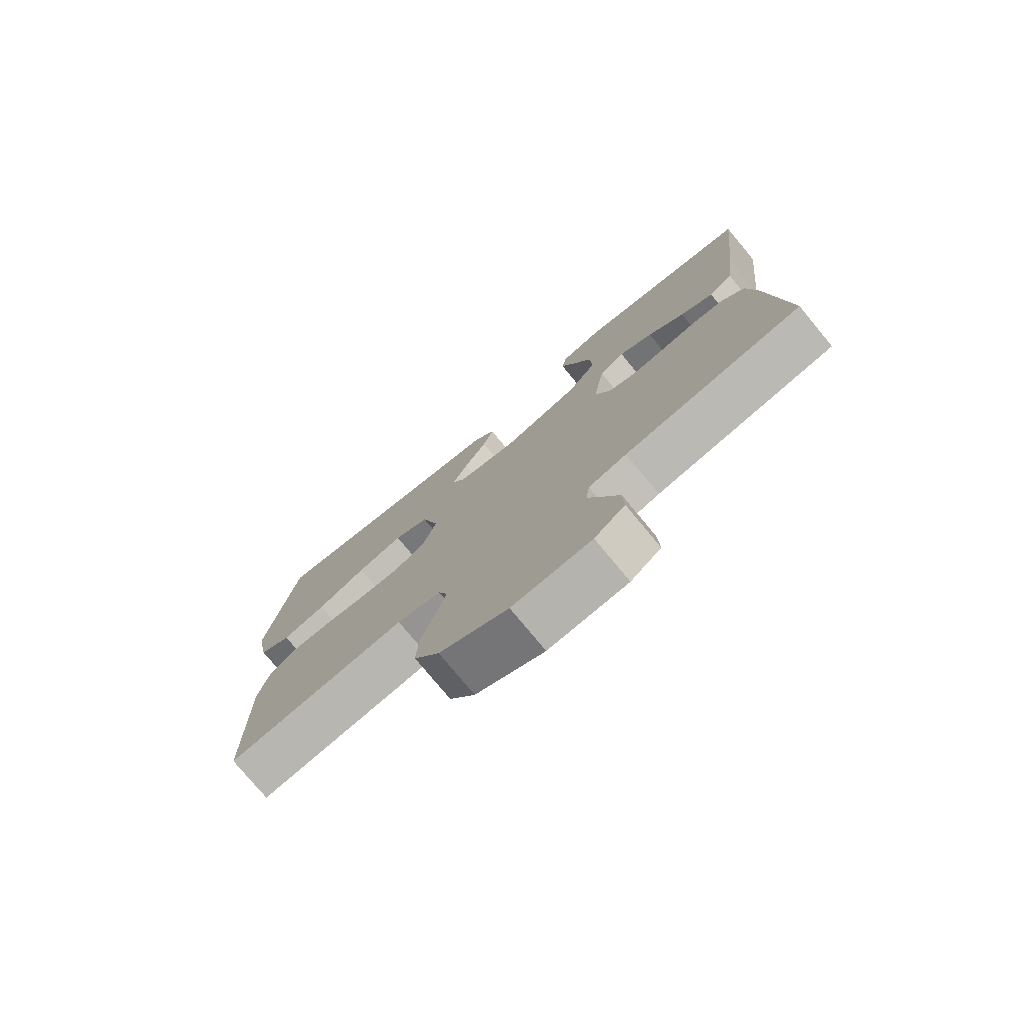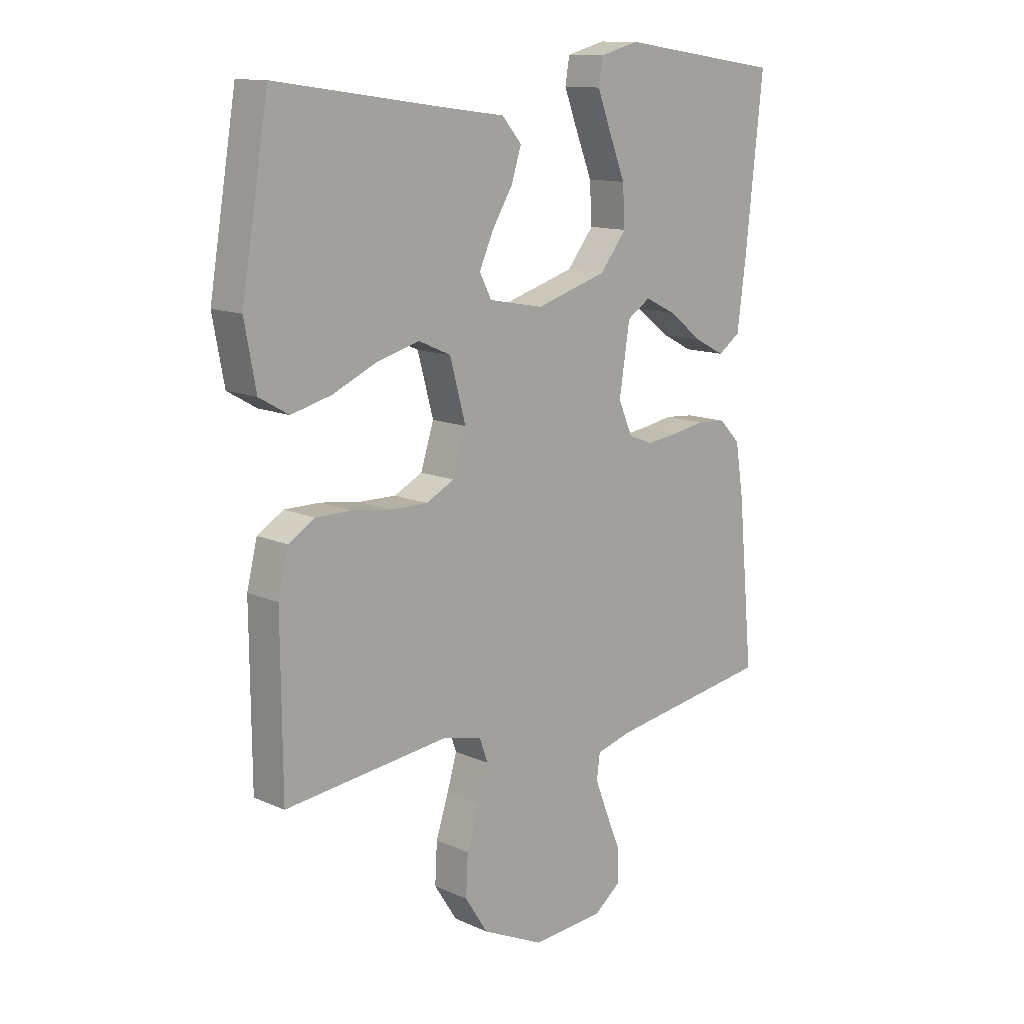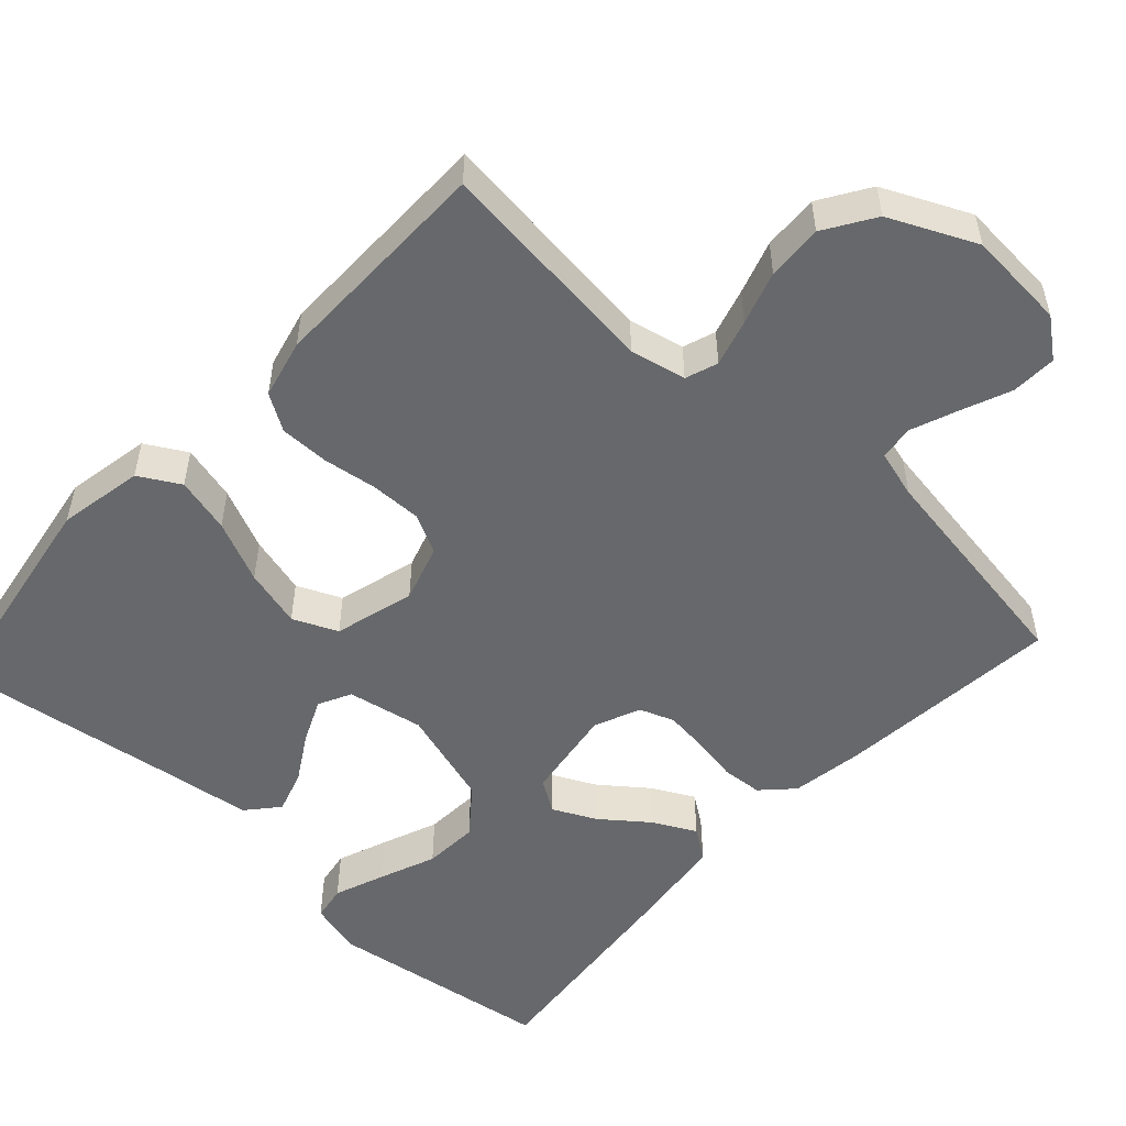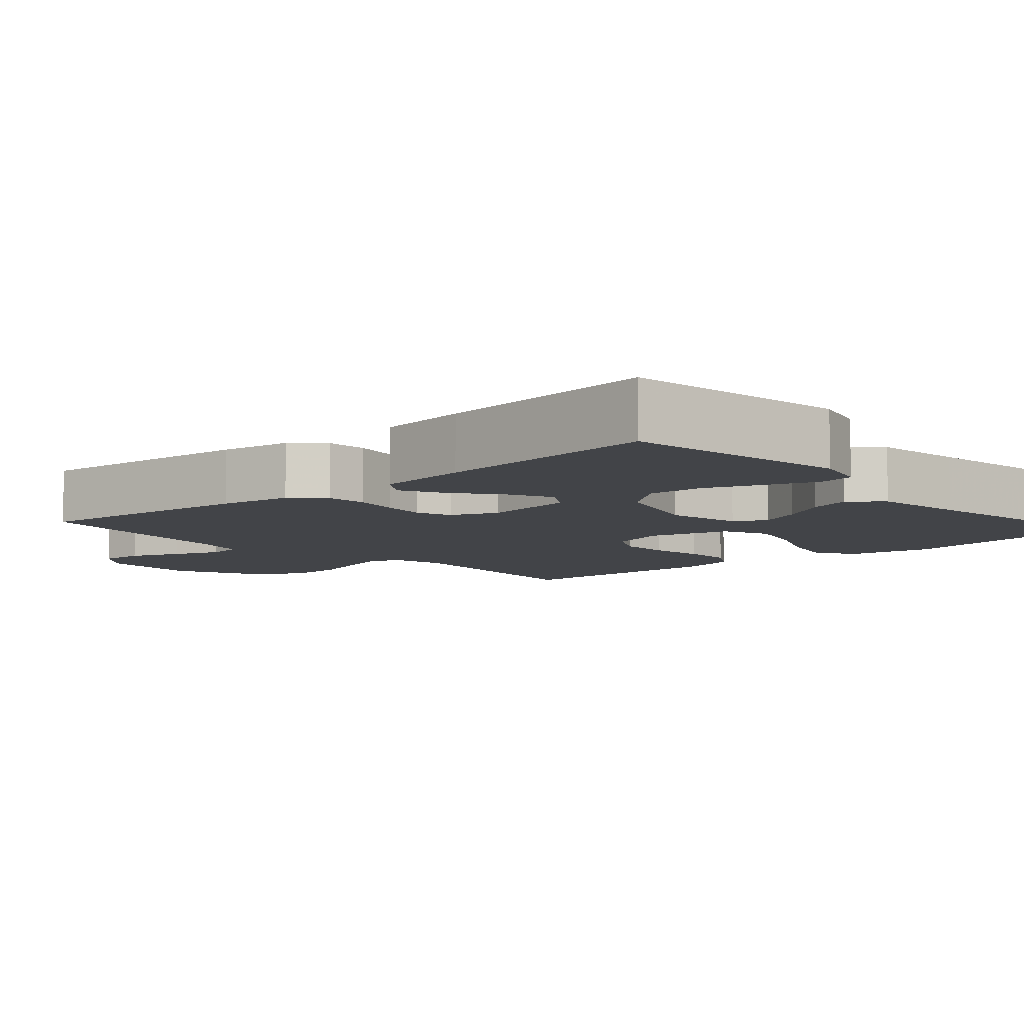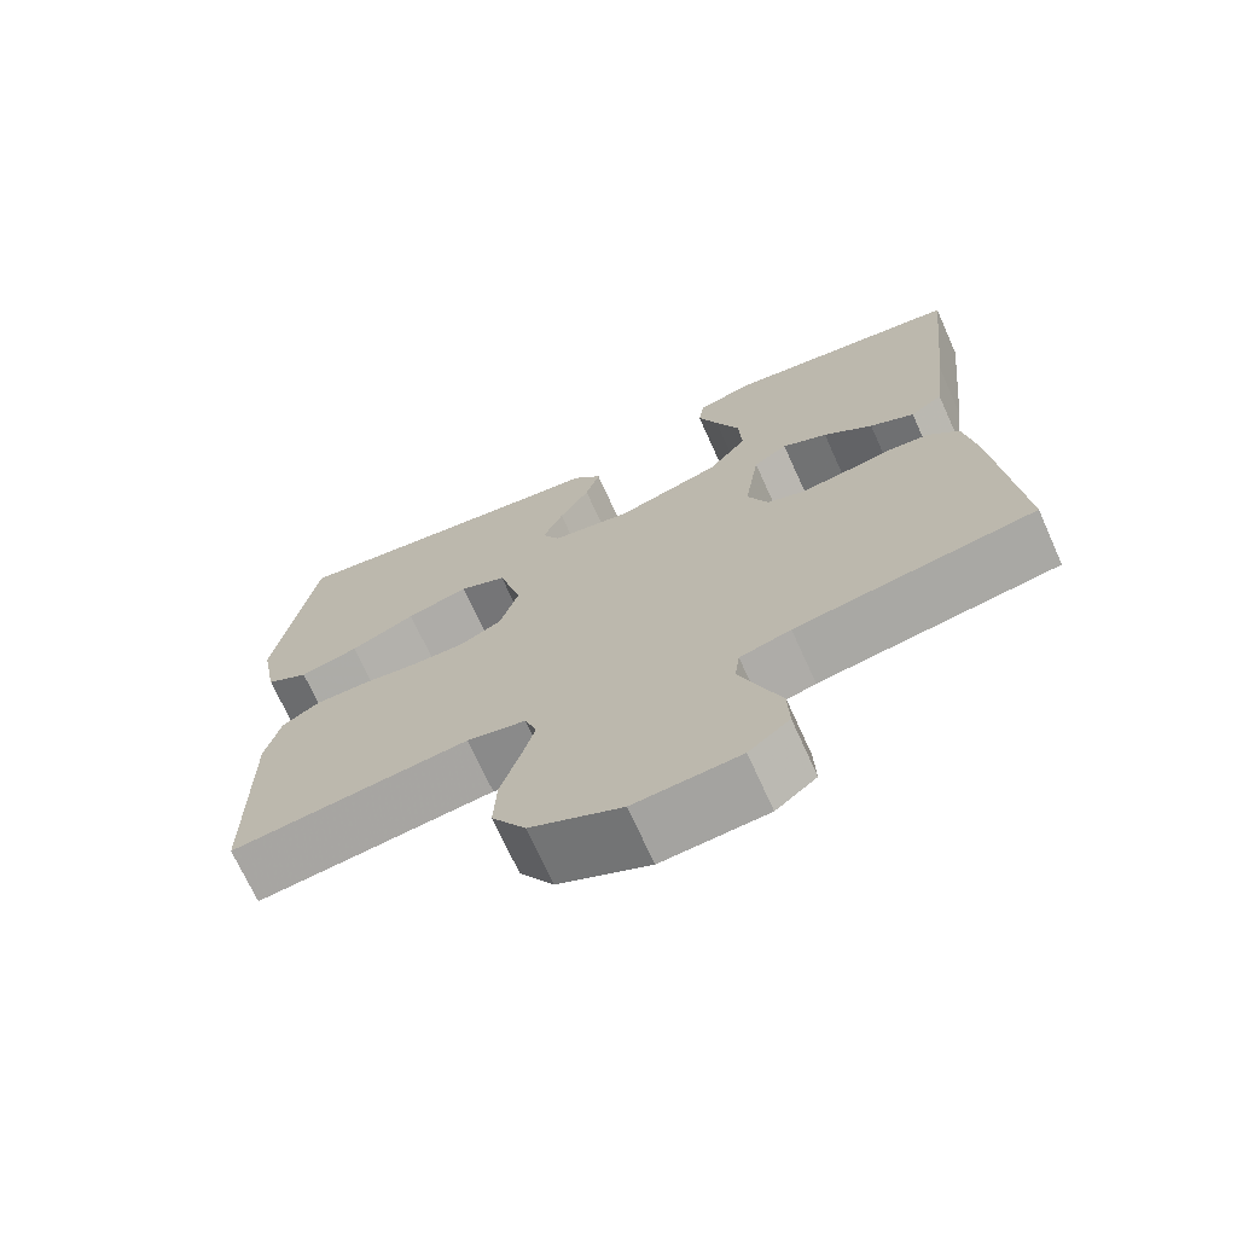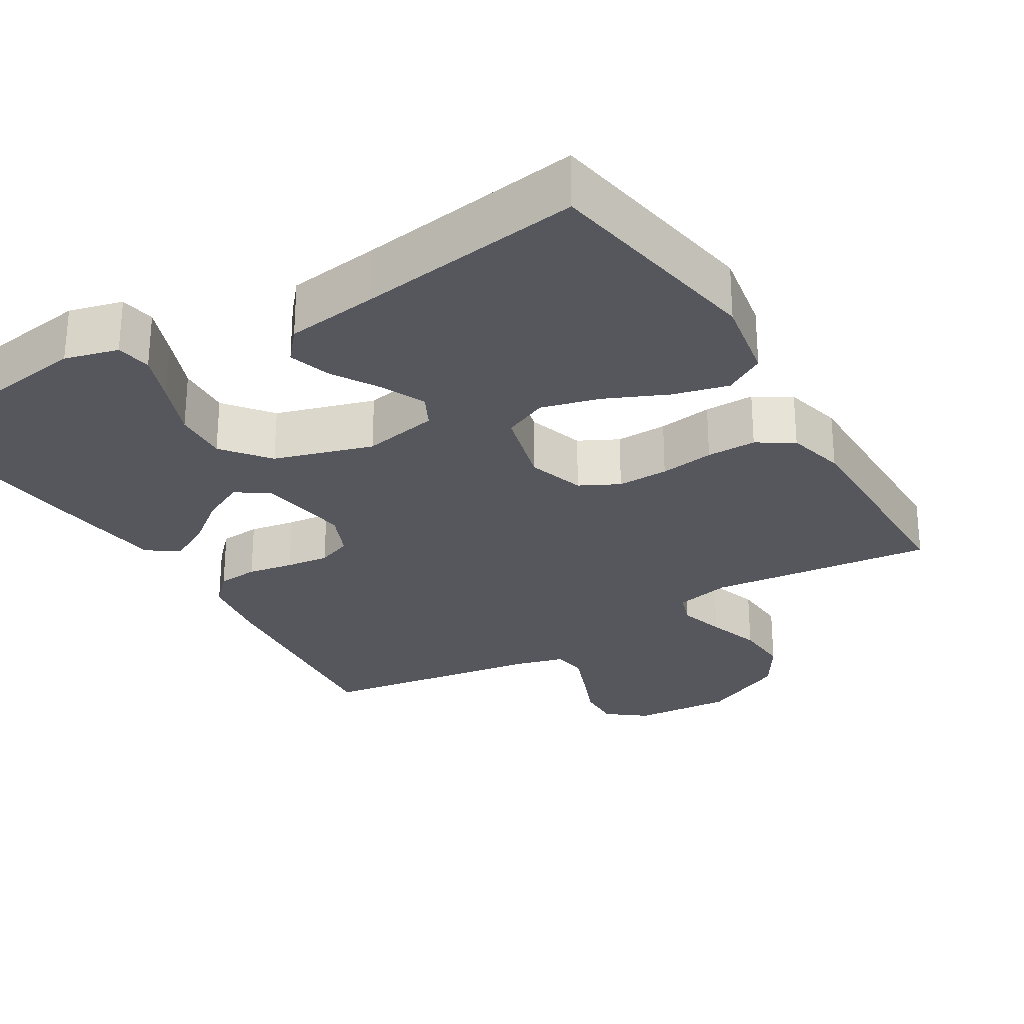
<metadata>
{"format":"obj","ext":"obj","renderer":"f3d","projection":"perspective","resolution":1024,"background":"white","views":[{"elev":-76.9,"azim":-140.4,"up":"+Z"},{"elev":12.6,"azim":136.0,"up":"+Z"},{"elev":-52.4,"azim":137.4,"up":"+Y"},{"elev":-7.7,"azim":-48.1,"up":"+Y"},{"elev":-70.8,"azim":-155.7,"up":"+Z"},{"elev":-27.5,"azim":31.3,"up":"+Y"}]}
</metadata>
<code>
v 0.5 0.07 0.5
v 0.55 0.07 0.2
v 0.529 0.07 0.087
v 0.475 0.07 0.056
v 0.401 0.07 0.075
v 0.319 0.07 0.112
v 0.241 0.07 0.133
v 0.182 0.07 0.107
v 0.153 0.07 0
v 0.177 0.07 -0.076
v 0.229 0.07 -0.103
v 0.297 0.07 -0.102
v 0.369 0.07 -0.092
v 0.435 0.07 -0.092
v 0.483 0.07 -0.122
v 0.502 0.07 -0.2
v 0.5 0.07 -0.5
v 0.2 0.07 -0.465
v 0.126 0.07 -0.481
v 0.111 0.07 -0.524
v 0.129 0.07 -0.586
v 0.152 0.07 -0.657
v 0.156 0.07 -0.731
v 0.114 0.07 -0.797
v 0 0.07 -0.85
v -0.132 0.07 -0.84
v -0.183 0.07 -0.8
v -0.181 0.07 -0.74
v -0.154 0.07 -0.674
v -0.13 0.07 -0.612
v -0.136 0.07 -0.566
v -0.2 0.07 -0.548
v -0.5 0.07 -0.5
v -0.472 0.07 -0.2
v -0.457 0.07 -0.104
v -0.418 0.07 -0.064
v -0.364 0.07 -0.06
v -0.303 0.07 -0.071
v -0.246 0.07 -0.078
v -0.2 0.07 -0.061
v -0.174 0.07 0
v -0.193 0.07 0.124
v -0.236 0.07 0.152
v -0.293 0.07 0.124
v -0.355 0.07 0.076
v -0.411 0.07 0.047
v -0.452 0.07 0.076
v -0.468 0.07 0.2
v -0.5 0.07 0.5
v -0.2 0.07 0.543
v -0.129 0.07 0.524
v -0.121 0.07 0.477
v -0.146 0.07 0.411
v -0.176 0.07 0.335
v -0.18 0.07 0.262
v -0.131 0.07 0.2
v 0 0.07 0.16
v 0.101 0.07 0.179
v 0.123 0.07 0.222
v 0.097 0.07 0.28
v 0.059 0.07 0.343
v 0.041 0.07 0.4
v 0.077 0.07 0.442
v 0.2 0.07 0.458
v 0.5 0 0.5
v 0.55 0 0.2
v 0.529 0 0.087
v 0.475 0 0.056
v 0.401 0 0.075
v 0.319 0 0.112
v 0.241 0 0.133
v 0.182 0 0.107
v 0.153 0 0
v 0.177 0 -0.076
v 0.229 0 -0.103
v 0.297 0 -0.102
v 0.369 0 -0.092
v 0.435 0 -0.092
v 0.483 0 -0.122
v 0.502 0 -0.2
v 0.5 0 -0.5
v 0.2 0 -0.465
v 0.126 0 -0.481
v 0.111 0 -0.524
v 0.129 0 -0.586
v 0.152 0 -0.657
v 0.156 0 -0.731
v 0.114 0 -0.797
v 0 0 -0.85
v -0.132 0 -0.84
v -0.183 0 -0.8
v -0.181 0 -0.74
v -0.154 0 -0.674
v -0.13 0 -0.612
v -0.136 0 -0.566
v -0.2 0 -0.548
v -0.5 0 -0.5
v -0.472 0 -0.2
v -0.457 0 -0.104
v -0.418 0 -0.064
v -0.364 0 -0.06
v -0.303 0 -0.071
v -0.246 0 -0.078
v -0.2 0 -0.061
v -0.174 0 0
v -0.193 0 0.124
v -0.236 0 0.152
v -0.293 0 0.124
v -0.355 0 0.076
v -0.411 0 0.047
v -0.452 0 0.076
v -0.468 0 0.2
v -0.5 0 0.5
v -0.2 0 0.543
v -0.129 0 0.524
v -0.121 0 0.477
v -0.146 0 0.411
v -0.176 0 0.335
v -0.18 0 0.262
v -0.131 0 0.2
v 0 0 0.16
v 0.101 0 0.179
v 0.123 0 0.222
v 0.097 0 0.28
v 0.059 0 0.343
v 0.041 0 0.4
v 0.077 0 0.442
v 0.2 0 0.458
f 61 62 63 64
f 60 61 64 1
f 59 60 1 2
f 58 59 2 3
f 51 52 53 54
f 49 50 51 54
f 49 54 55
f 48 49 55 56
f 44 45 46 47
f 43 44 47 48
f 35 36 37 38
f 35 38 39
f 32 33 34 35
f 31 32 35 39
f 26 27 28 29
f 26 29 30
f 25 26 30
f 24 25 30 31
f 21 22 23 24
f 20 21 24 31
f 15 16 17 18
f 15 18 19
f 12 13 14 15
f 11 12 15 19
f 10 11 19 20
f 3 4 5 6
f 3 6 7
f 58 3 7
f 57 58 7 8
f 43 48 56 57
f 42 43 57 8
f 41 42 8 9
f 40 41 9 10
f 31 39 40
f 10 20 31 40
f 128 127 126 125
f 65 128 125 124
f 66 65 124 123
f 67 66 123 122
f 118 117 116 115
f 118 115 114 113
f 119 118 113
f 120 119 113 112
f 111 110 109 108
f 112 111 108 107
f 102 101 100 99
f 103 102 99
f 99 98 97 96
f 103 99 96 95
f 93 92 91 90
f 94 93 90
f 94 90 89
f 95 94 89 88
f 88 87 86 85
f 95 88 85 84
f 82 81 80 79
f 83 82 79
f 79 78 77 76
f 83 79 76 75
f 84 83 75 74
f 70 69 68 67
f 71 70 67
f 71 67 122
f 72 71 122 121
f 121 120 112 107
f 72 121 107 106
f 73 72 106 105
f 74 73 105 104
f 104 103 95
f 104 95 84 74
f 1 65 66 2
f 2 66 67 3
f 3 67 68 4
f 4 68 69 5
f 5 69 70 6
f 6 70 71 7
f 7 71 72 8
f 8 72 73 9
f 9 73 74 10
f 10 74 75 11
f 11 75 76 12
f 12 76 77 13
f 13 77 78 14
f 14 78 79 15
f 15 79 80 16
f 16 80 81 17
f 17 81 82 18
f 18 82 83 19
f 19 83 84 20
f 20 84 85 21
f 21 85 86 22
f 22 86 87 23
f 23 87 88 24
f 24 88 89 25
f 25 89 90 26
f 26 90 91 27
f 27 91 92 28
f 28 92 93 29
f 29 93 94 30
f 30 94 95 31
f 31 95 96 32
f 32 96 97 33
f 33 97 98 34
f 34 98 99 35
f 35 99 100 36
f 36 100 101 37
f 37 101 102 38
f 38 102 103 39
f 39 103 104 40
f 40 104 105 41
f 41 105 106 42
f 42 106 107 43
f 43 107 108 44
f 44 108 109 45
f 45 109 110 46
f 46 110 111 47
f 47 111 112 48
f 48 112 113 49
f 49 113 114 50
f 50 114 115 51
f 51 115 116 52
f 52 116 117 53
f 53 117 118 54
f 54 118 119 55
f 55 119 120 56
f 56 120 121 57
f 57 121 122 58
f 58 122 123 59
f 59 123 124 60
f 60 124 125 61
f 61 125 126 62
f 62 126 127 63
f 63 127 128 64
f 64 128 65 1

</code>
